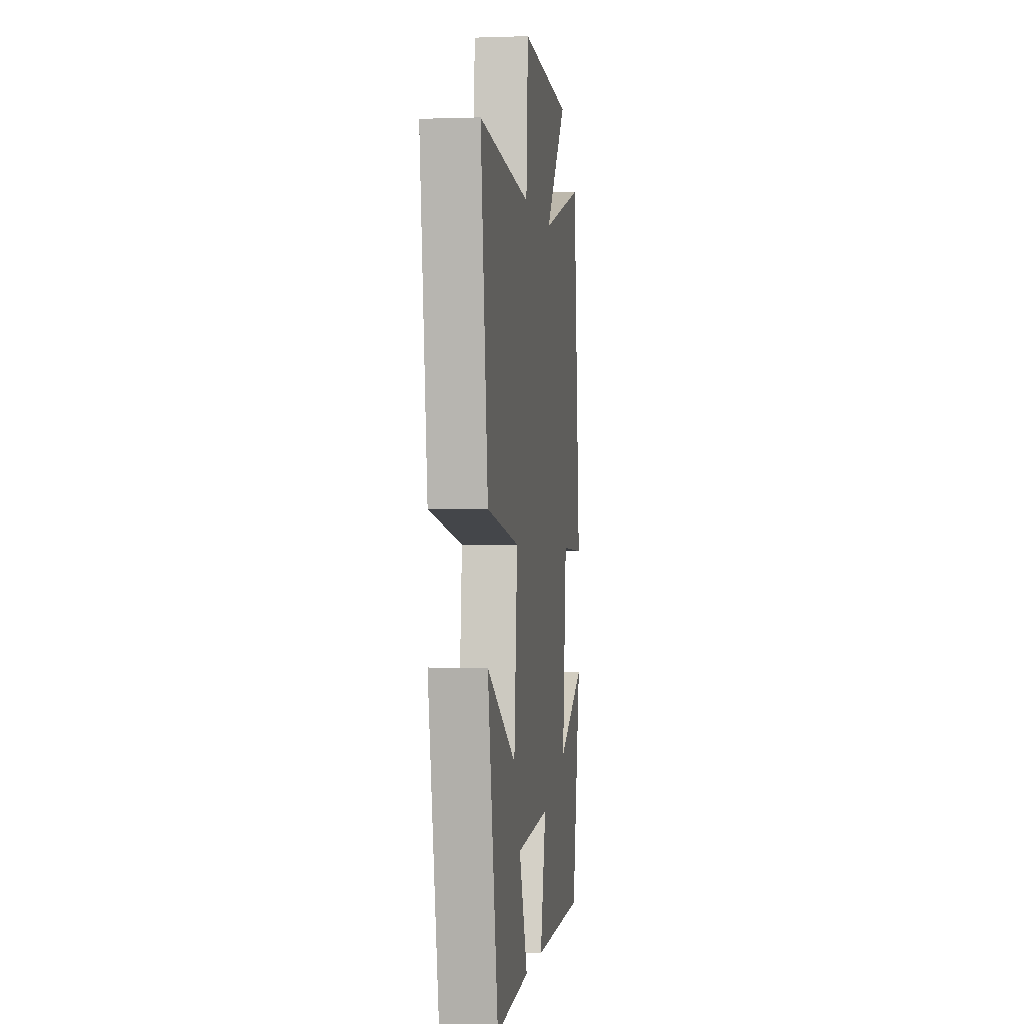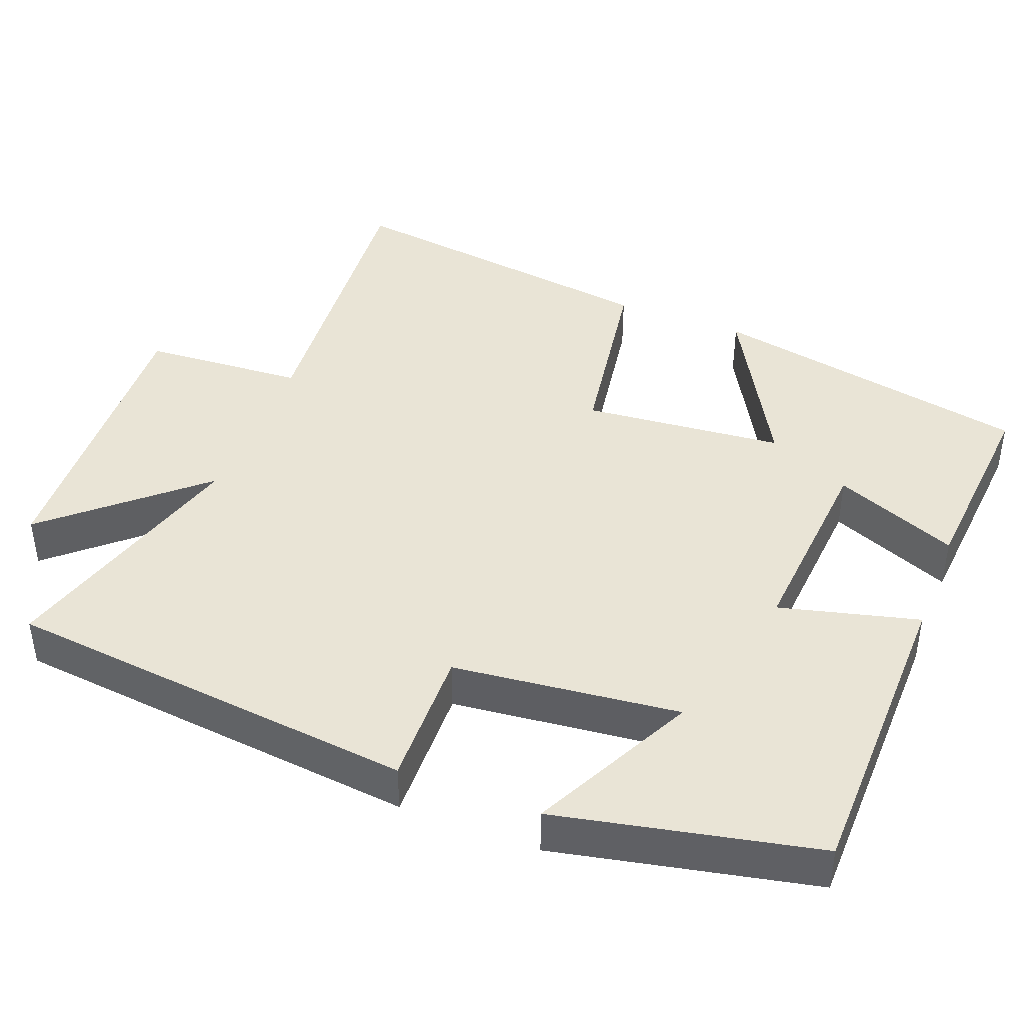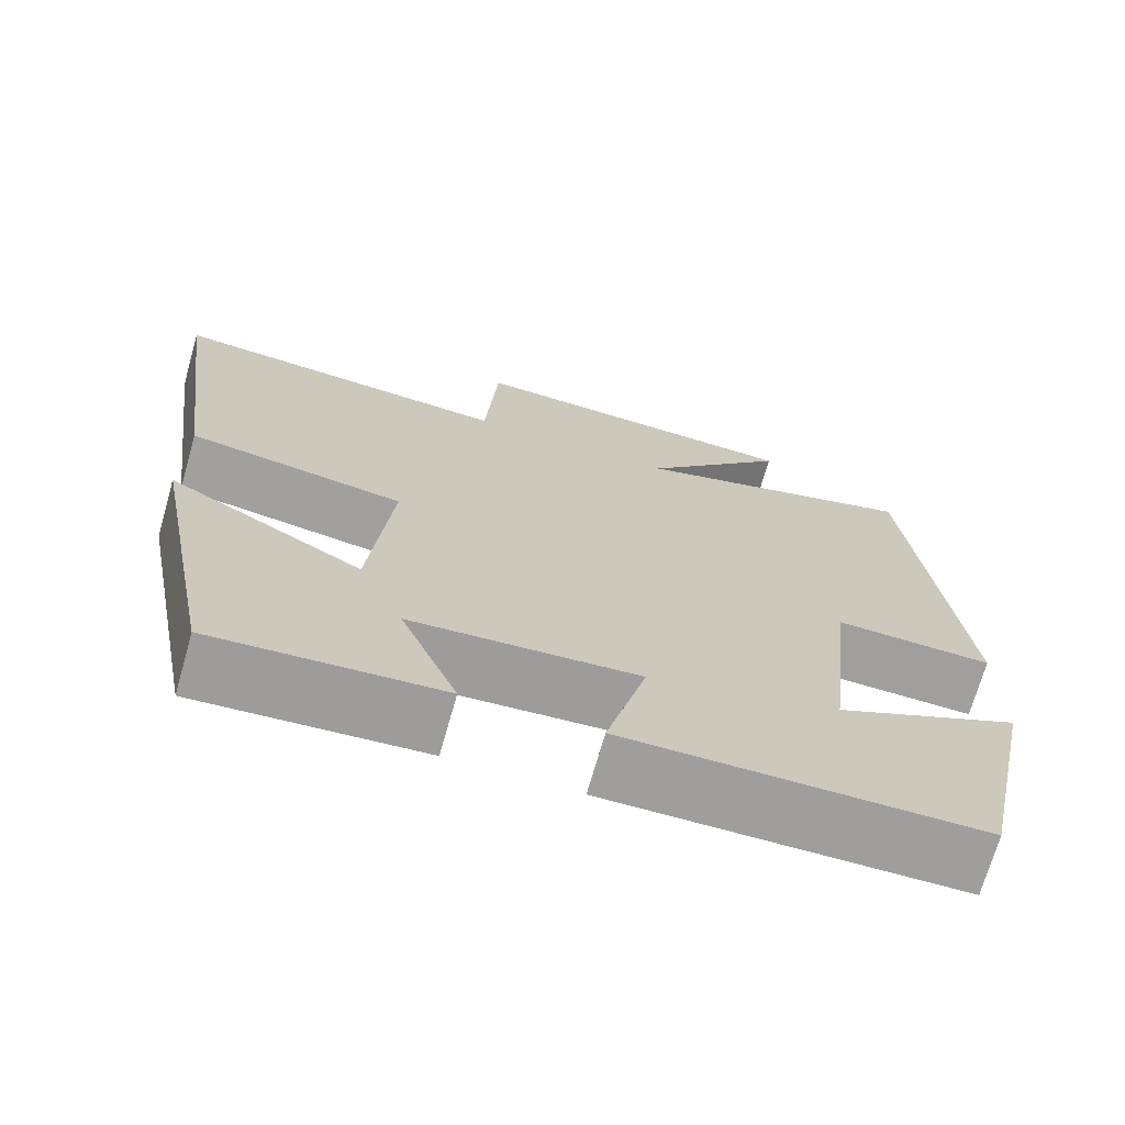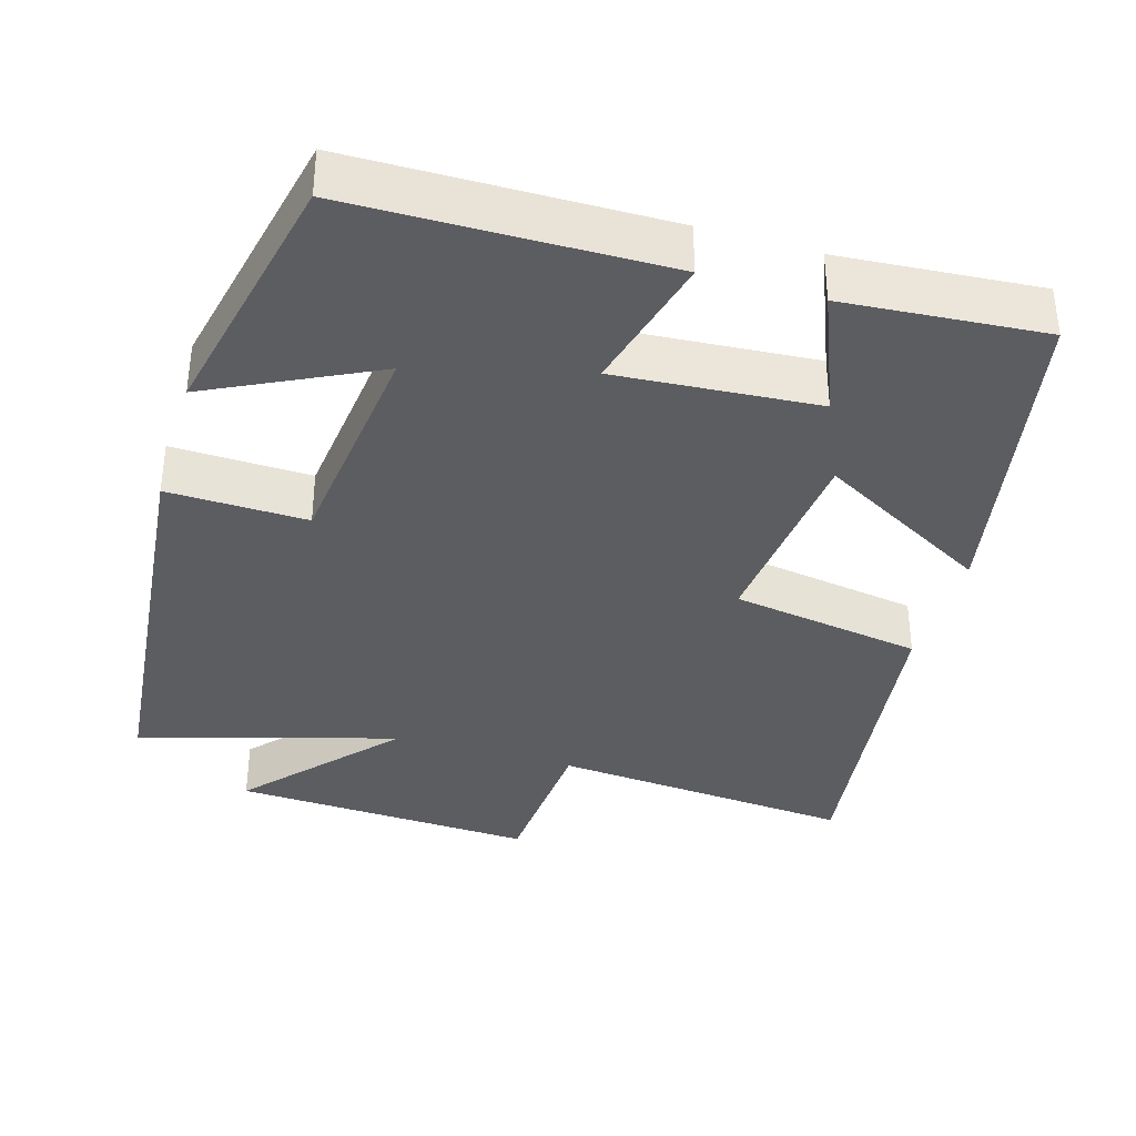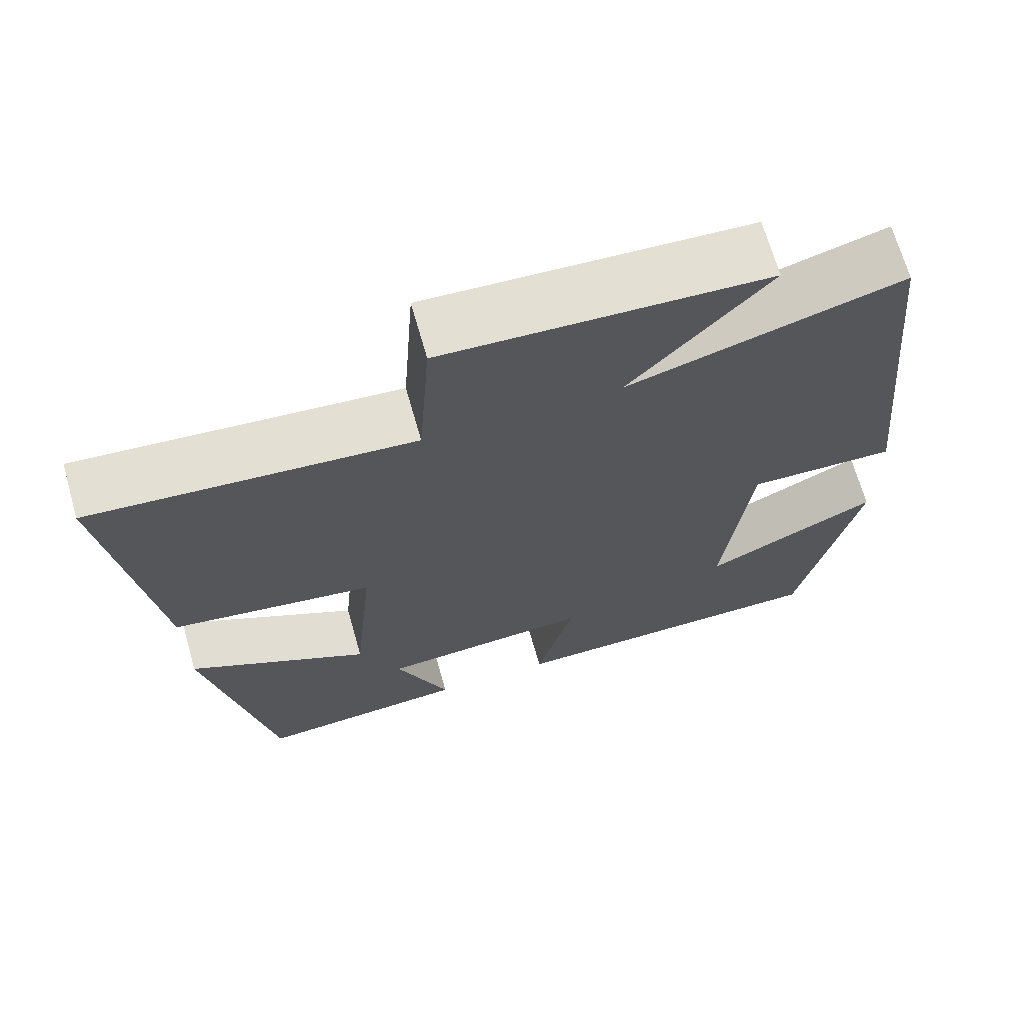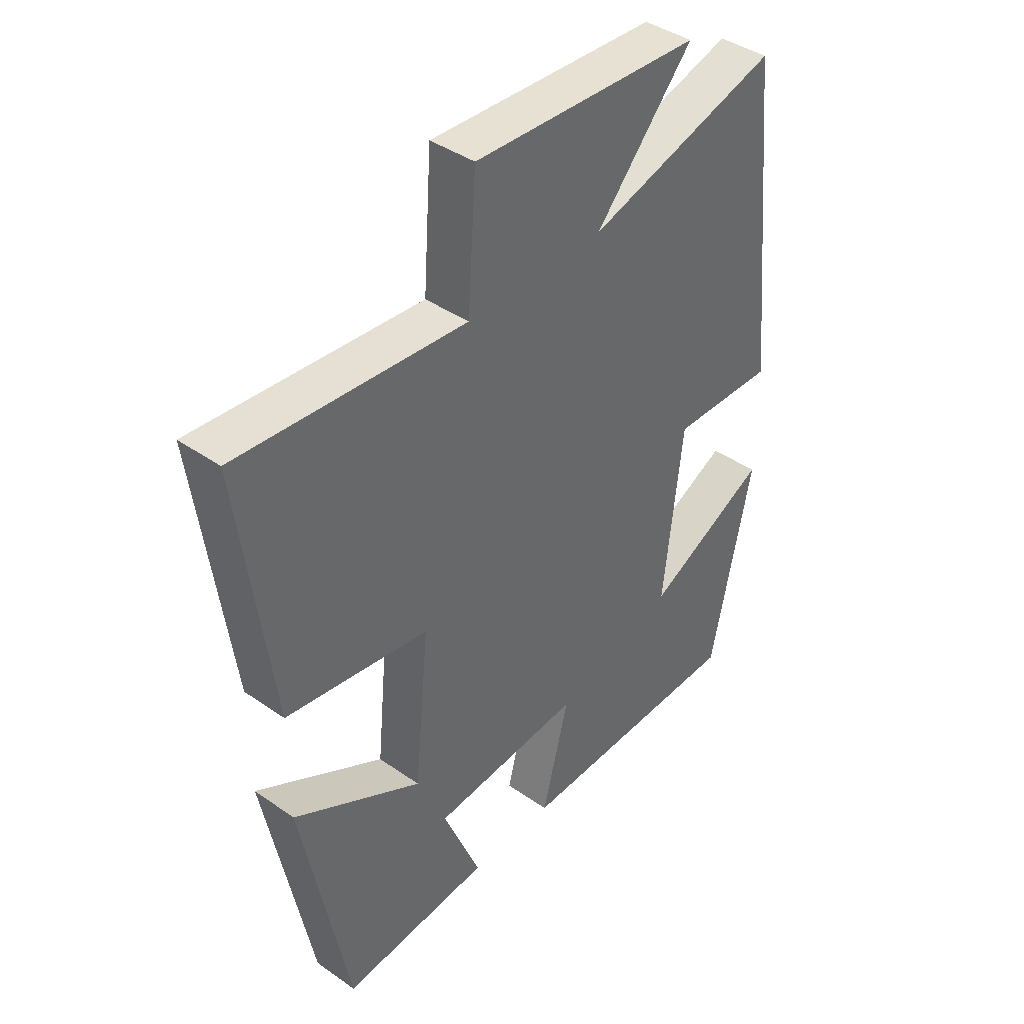
<metadata>
{"format":"obj","ext":"obj","renderer":"f3d","projection":"perspective","resolution":1024,"background":"white","views":[{"elev":-0.8,"azim":-82.4,"up":"+Z"},{"elev":42.5,"azim":111.3,"up":"+Y"},{"elev":-71.1,"azim":-15.9,"up":"+Z"},{"elev":-36.6,"azim":163.4,"up":"+Y"},{"elev":68.6,"azim":-15.9,"up":"+Z"},{"elev":41.0,"azim":-49.6,"up":"+Z"}]}
</metadata>
<code>
v 0.443 0.07 0.6
v 0.5 0.07 0.044
v 0.313 0.07 0.049
v 0.279 0.07 -0.255
v 0.5 0.07 -0.146
v 0.426 0.07 -0.495
v 0.006 0.07 -0.5
v 0.054 0.07 -0.313
v -0.216 0.07 -0.333
v -0.148 0.07 -0.5
v -0.417 0.07 -0.521
v -0.5 0.07 -0.087
v -0.269 0.07 -0.216
v -0.243 0.07 0.054
v -0.5 0.07 0.095
v -0.558 0.07 0.534
v -0.15 0.07 0.5
v -0.135 0.07 0.717
v 0.273 0.07 0.697
v 0.098 0.07 0.5
v 0.443 0 0.6
v 0.5 0 0.044
v 0.313 0 0.049
v 0.279 0 -0.255
v 0.5 0 -0.146
v 0.426 0 -0.495
v 0.006 0 -0.5
v 0.054 0 -0.313
v -0.216 0 -0.333
v -0.148 0 -0.5
v -0.417 0 -0.521
v -0.5 0 -0.087
v -0.269 0 -0.216
v -0.243 0 0.054
v -0.5 0 0.095
v -0.558 0 0.534
v -0.15 0 0.5
v -0.135 0 0.717
v 0.273 0 0.697
v 0.098 0 0.5
f 17 18 19 20
f 14 15 16 17
f 13 14 17 20
f 10 11 12 13
f 9 10 13
f 8 9 13 20
f 6 7 8
f 4 5 6
f 4 6 8
f 3 4 8 20
f 1 2 3 20
f 40 39 38 37
f 37 36 35 34
f 40 37 34 33
f 33 32 31 30
f 33 30 29
f 40 33 29 28
f 28 27 26
f 26 25 24
f 28 26 24
f 40 28 24 23
f 40 23 22 21
f 1 21 22 2
f 2 22 23 3
f 3 23 24 4
f 4 24 25 5
f 5 25 26 6
f 6 26 27 7
f 7 27 28 8
f 8 28 29 9
f 9 29 30 10
f 10 30 31 11
f 11 31 32 12
f 12 32 33 13
f 13 33 34 14
f 14 34 35 15
f 15 35 36 16
f 16 36 37 17
f 17 37 38 18
f 18 38 39 19
f 19 39 40 20
f 20 40 21 1

</code>
